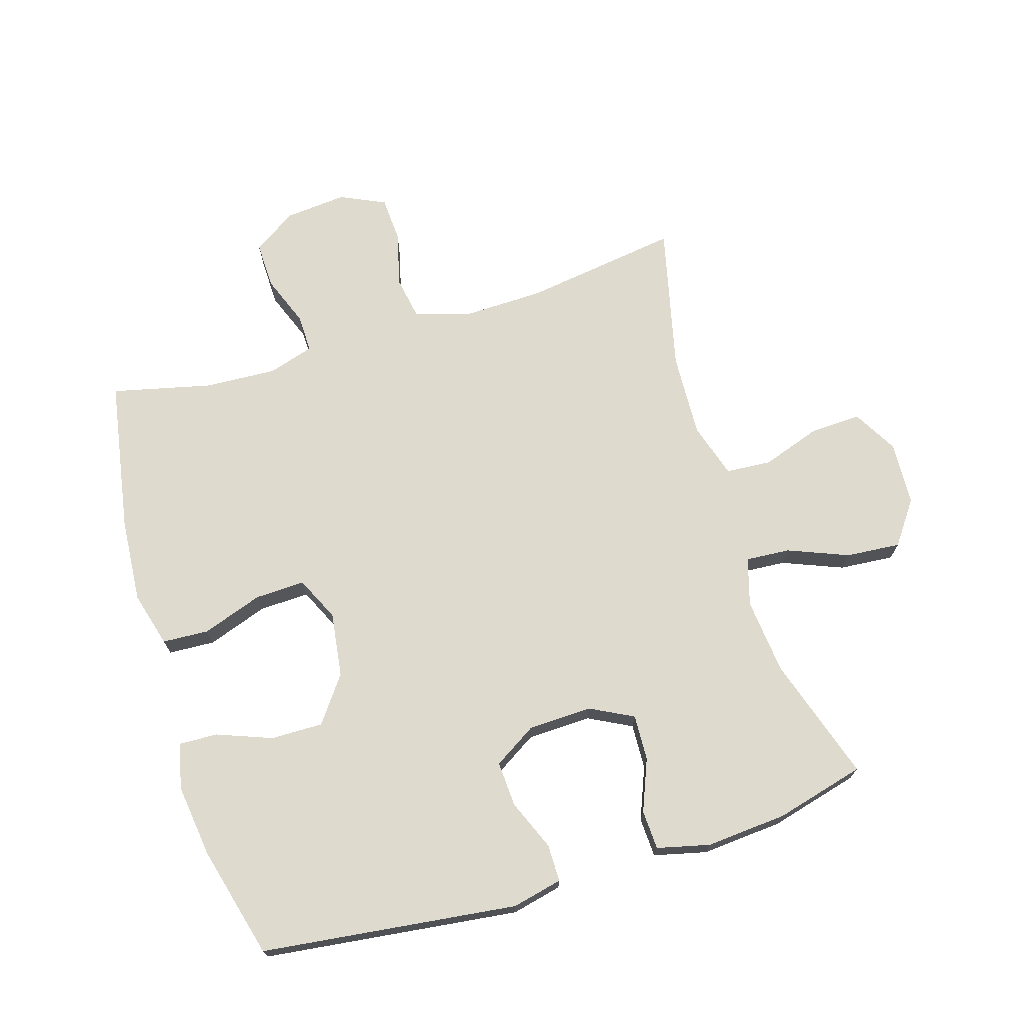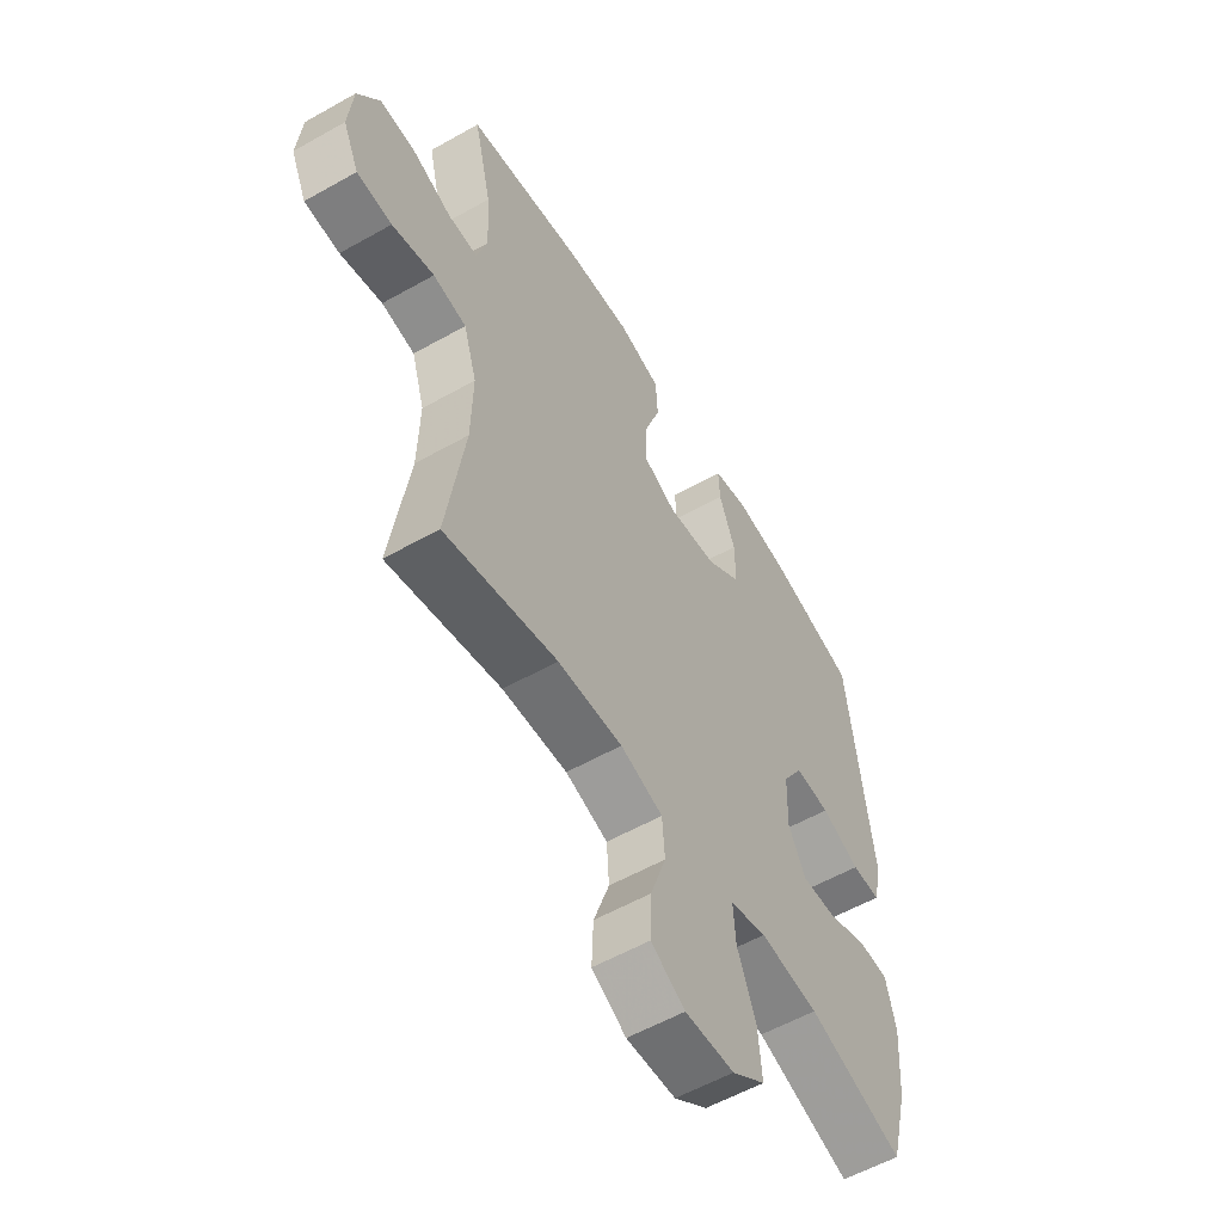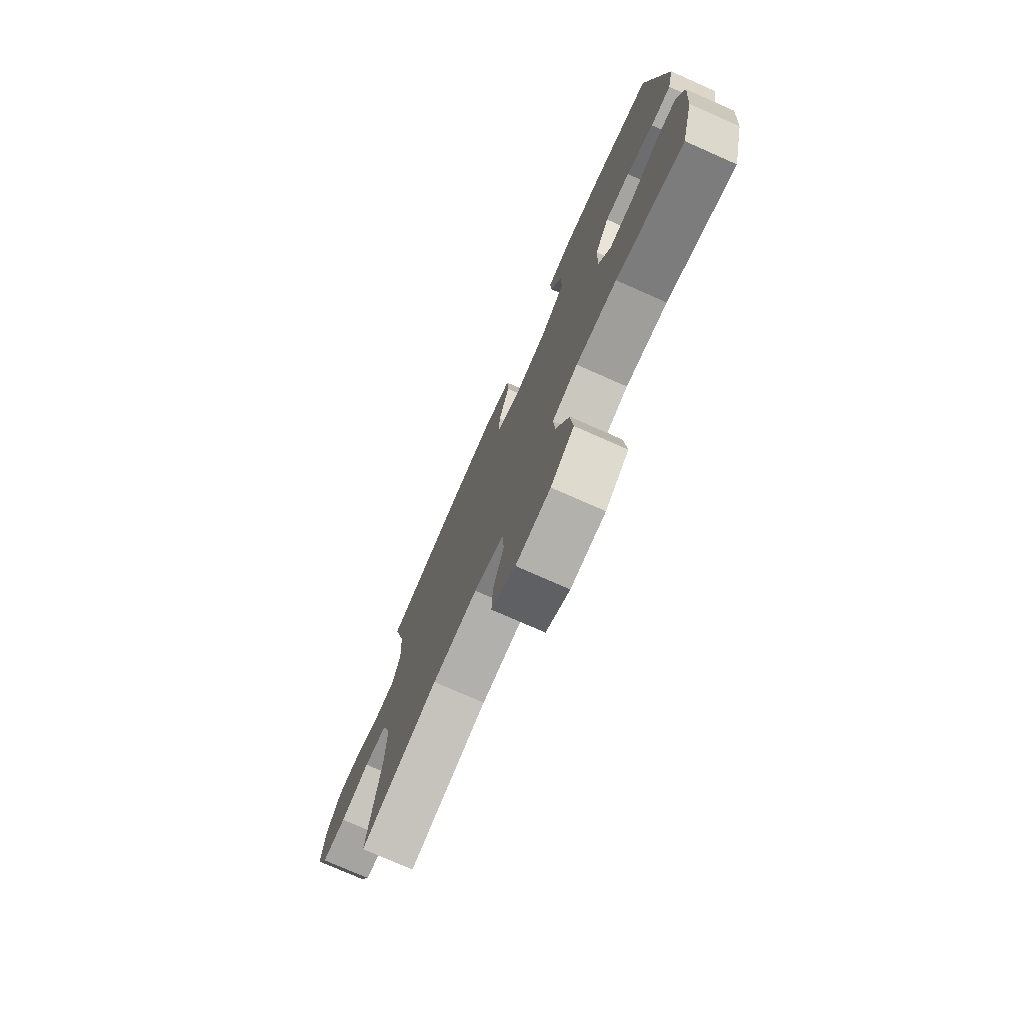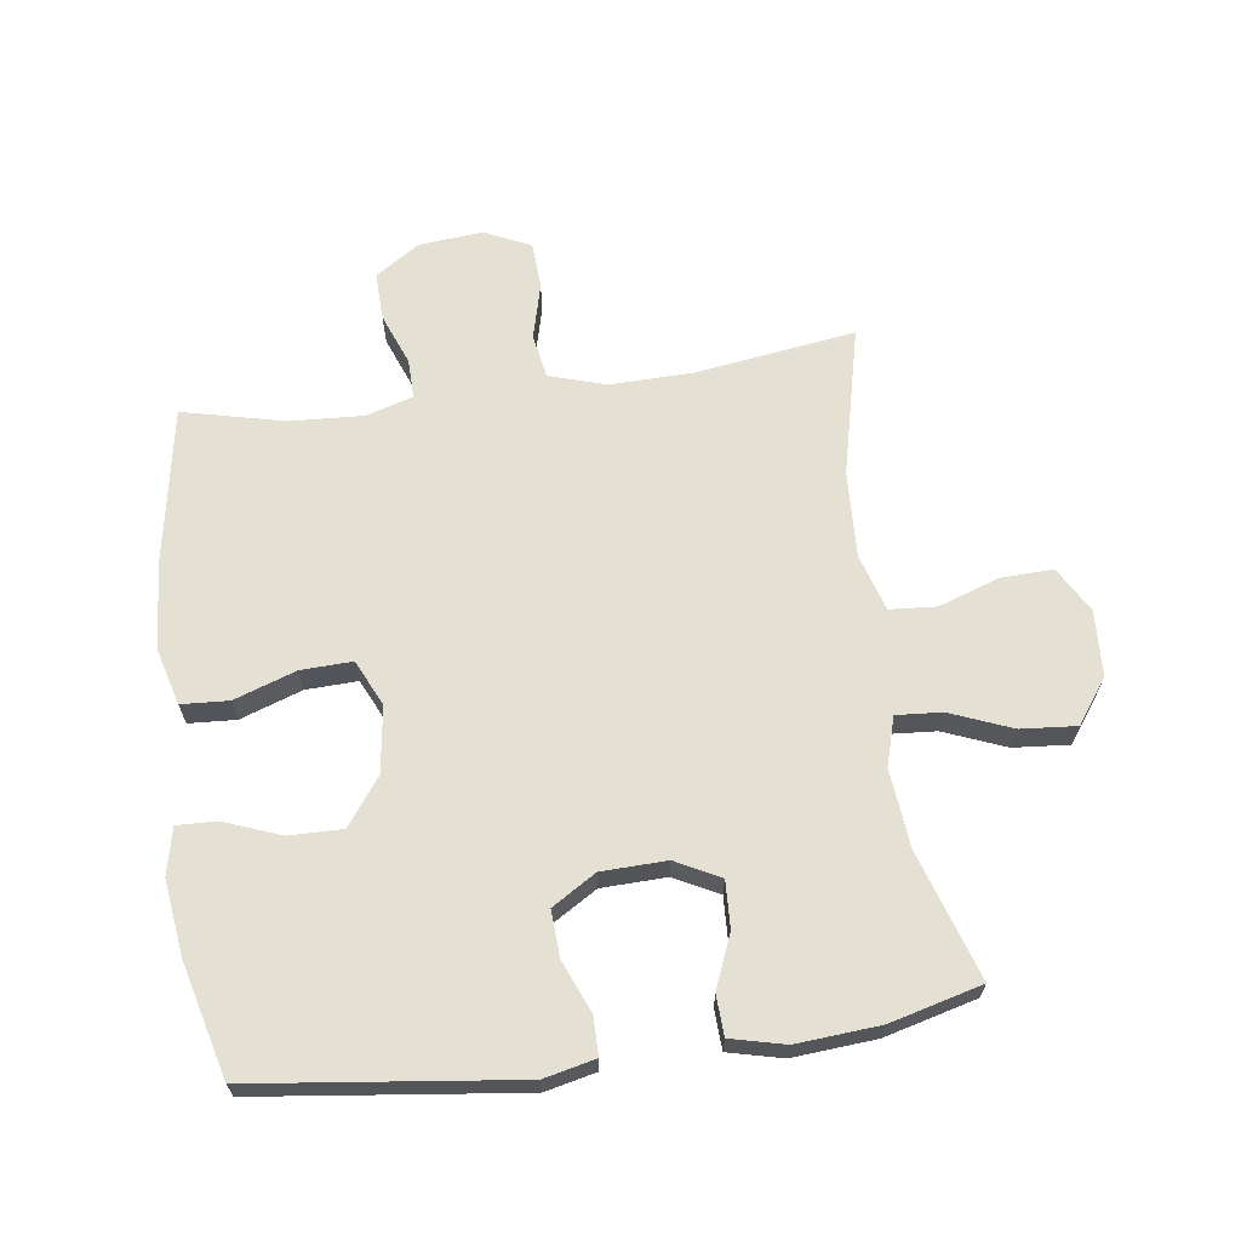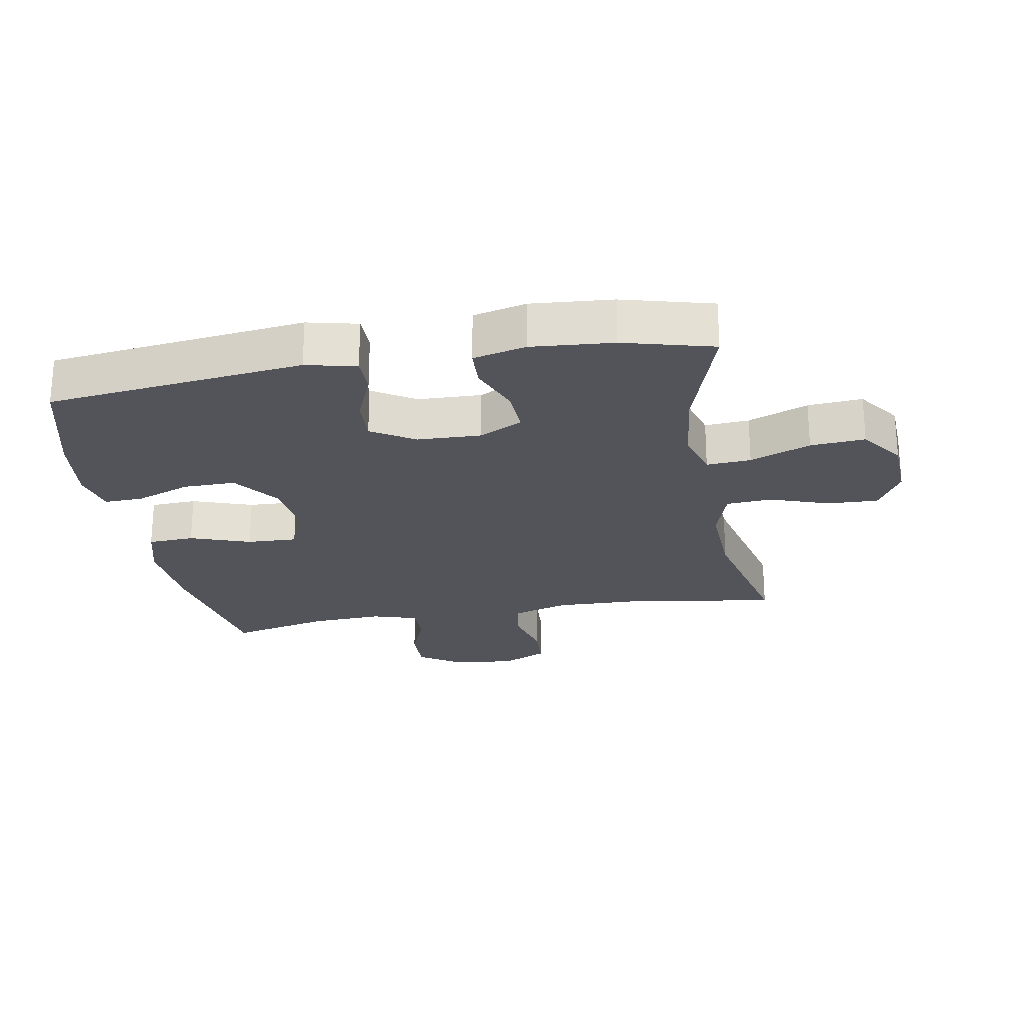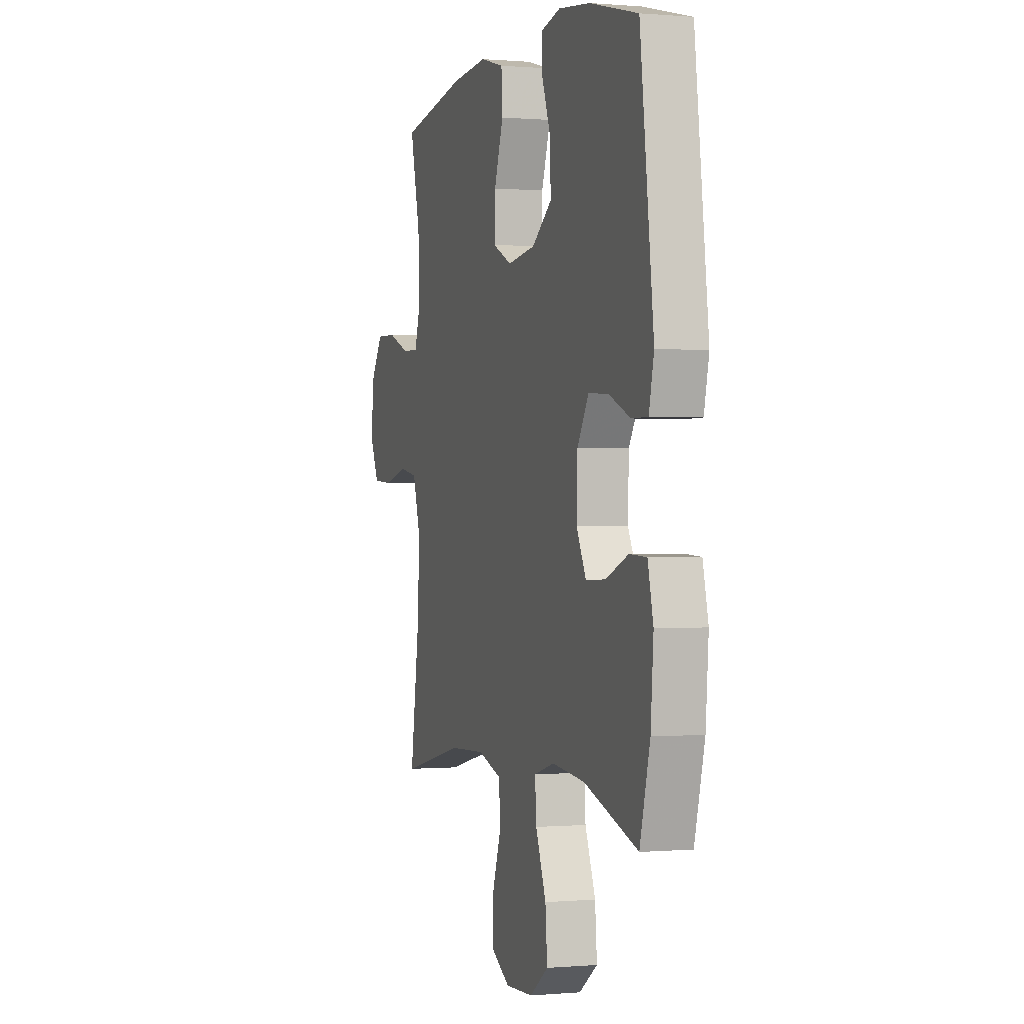
<metadata>
{"format":"obj","ext":"obj","renderer":"f3d","projection":"perspective","resolution":1024,"background":"white","views":[{"elev":71.1,"azim":73.0,"up":"+Y"},{"elev":-56.9,"azim":-59.5,"up":"+Z"},{"elev":-76.3,"azim":66.2,"up":"+Z"},{"elev":65.6,"azim":82.3,"up":"+Y"},{"elev":-23.8,"azim":100.0,"up":"+Y"},{"elev":0.1,"azim":72.0,"up":"+Z"}]}
</metadata>
<code>
v 0.5 0.07 0.5
v 0.549 0.07 0.097
v 0.531 0.07 0.018
v 0.472 0.07 0.018
v 0.393 0.07 0.051
v 0.321 0.07 0.055
v 0.279 0.07 -0.013
v 0.276 0.07 -0.113
v 0.311 0.07 -0.181
v 0.383 0.07 -0.178
v 0.465 0.07 -0.145
v 0.527 0.07 -0.148
v 0.547 0.07 -0.231
v 0.537 0.07 -0.359
v 0.5 0.07 -0.5
v 0.304 0.07 -0.437
v 0.184 0.07 -0.425
v 0.109 0.07 -0.447
v 0.114 0.07 -0.517
v 0.152 0.07 -0.612
v 0.159 0.07 -0.698
v 0.091 0.07 -0.747
v -0.01 0.07 -0.752
v -0.08 0.07 -0.712
v -0.077 0.07 -0.632
v -0.045 0.07 -0.539
v -0.05 0.07 -0.467
v -0.137 0.07 -0.44
v -0.27 0.07 -0.446
v -0.5 0.07 -0.5
v -0.464 0.07 -0.254
v -0.461 0.07 -0.126
v -0.488 0.07 -0.039
v -0.556 0.07 -0.027
v -0.642 0.07 -0.049
v -0.714 0.07 -0.045
v -0.747 0.07 0.026
v -0.738 0.07 0.124
v -0.693 0.07 0.192
v -0.619 0.07 0.19
v -0.539 0.07 0.159
v -0.479 0.07 0.158
v -0.457 0.07 0.23
v -0.463 0.07 0.343
v -0.5 0.07 0.5
v -0.259 0.07 0.542
v -0.126 0.07 0.552
v -0.039 0.07 0.528
v -0.035 0.07 0.455
v -0.068 0.07 0.36
v -0.071 0.07 0.281
v -0.001 0.07 0.248
v 0.101 0.07 0.262
v 0.173 0.07 0.315
v 0.172 0.07 0.397
v 0.139 0.07 0.484
v 0.137 0.07 0.545
v 0.209 0.07 0.561
v 0.324 0.07 0.546
v 0.5 0 0.5
v 0.549 0 0.097
v 0.531 0 0.018
v 0.472 0 0.018
v 0.393 0 0.051
v 0.321 0 0.055
v 0.279 0 -0.013
v 0.276 0 -0.113
v 0.311 0 -0.181
v 0.383 0 -0.178
v 0.465 0 -0.145
v 0.527 0 -0.148
v 0.547 0 -0.231
v 0.537 0 -0.359
v 0.5 0 -0.5
v 0.304 0 -0.437
v 0.184 0 -0.425
v 0.109 0 -0.447
v 0.114 0 -0.517
v 0.152 0 -0.612
v 0.159 0 -0.698
v 0.091 0 -0.747
v -0.01 0 -0.752
v -0.08 0 -0.712
v -0.077 0 -0.632
v -0.045 0 -0.539
v -0.05 0 -0.467
v -0.137 0 -0.44
v -0.27 0 -0.446
v -0.5 0 -0.5
v -0.464 0 -0.254
v -0.461 0 -0.126
v -0.488 0 -0.039
v -0.556 0 -0.027
v -0.642 0 -0.049
v -0.714 0 -0.045
v -0.747 0 0.026
v -0.738 0 0.124
v -0.693 0 0.192
v -0.619 0 0.19
v -0.539 0 0.159
v -0.479 0 0.158
v -0.457 0 0.23
v -0.463 0 0.343
v -0.5 0 0.5
v -0.259 0 0.542
v -0.126 0 0.552
v -0.039 0 0.528
v -0.035 0 0.455
v -0.068 0 0.36
v -0.071 0 0.281
v -0.001 0 0.248
v 0.101 0 0.262
v 0.173 0 0.315
v 0.172 0 0.397
v 0.139 0 0.484
v 0.137 0 0.545
v 0.209 0 0.561
v 0.324 0 0.546
f 55 56 57 58
f 54 55 58 59
f 47 48 49 50
f 47 50 51
f 44 45 46 47
f 43 44 47 51
f 42 43 51 52
f 38 39 40 41
f 38 41 42
f 37 38 42
f 34 35 36 37
f 33 34 37 42
f 32 33 42 52
f 29 30 31
f 28 29 31 32
f 27 28 32 52
f 23 24 25 26
f 19 20 21 22
f 18 19 22 23
f 13 14 15 16
f 13 16 17
f 10 11 12 13
f 9 10 13 17
f 8 9 17 18
f 2 3 4 5
f 2 5 6
f 54 59 1 2
f 53 54 2 6
f 52 53 6 7
f 18 23 26 27
f 18 27 52
f 7 8 18 52
f 117 116 115 114
f 118 117 114 113
f 109 108 107 106
f 110 109 106
f 106 105 104 103
f 110 106 103 102
f 111 110 102 101
f 100 99 98 97
f 101 100 97
f 101 97 96
f 96 95 94 93
f 101 96 93 92
f 111 101 92 91
f 90 89 88
f 91 90 88 87
f 111 91 87 86
f 85 84 83 82
f 81 80 79 78
f 82 81 78 77
f 75 74 73 72
f 76 75 72
f 72 71 70 69
f 76 72 69 68
f 77 76 68 67
f 64 63 62 61
f 65 64 61
f 61 60 118 113
f 65 61 113 112
f 66 65 112 111
f 86 85 82 77
f 111 86 77
f 111 77 67 66
f 1 60 61 2
f 2 61 62 3
f 3 62 63 4
f 4 63 64 5
f 5 64 65 6
f 6 65 66 7
f 7 66 67 8
f 8 67 68 9
f 9 68 69 10
f 10 69 70 11
f 11 70 71 12
f 12 71 72 13
f 13 72 73 14
f 14 73 74 15
f 15 74 75 16
f 16 75 76 17
f 17 76 77 18
f 18 77 78 19
f 19 78 79 20
f 20 79 80 21
f 21 80 81 22
f 22 81 82 23
f 23 82 83 24
f 24 83 84 25
f 25 84 85 26
f 26 85 86 27
f 27 86 87 28
f 28 87 88 29
f 29 88 89 30
f 30 89 90 31
f 31 90 91 32
f 32 91 92 33
f 33 92 93 34
f 34 93 94 35
f 35 94 95 36
f 36 95 96 37
f 37 96 97 38
f 38 97 98 39
f 39 98 99 40
f 40 99 100 41
f 41 100 101 42
f 42 101 102 43
f 43 102 103 44
f 44 103 104 45
f 45 104 105 46
f 46 105 106 47
f 47 106 107 48
f 48 107 108 49
f 49 108 109 50
f 50 109 110 51
f 51 110 111 52
f 52 111 112 53
f 53 112 113 54
f 54 113 114 55
f 55 114 115 56
f 56 115 116 57
f 57 116 117 58
f 58 117 118 59
f 59 118 60 1

</code>
